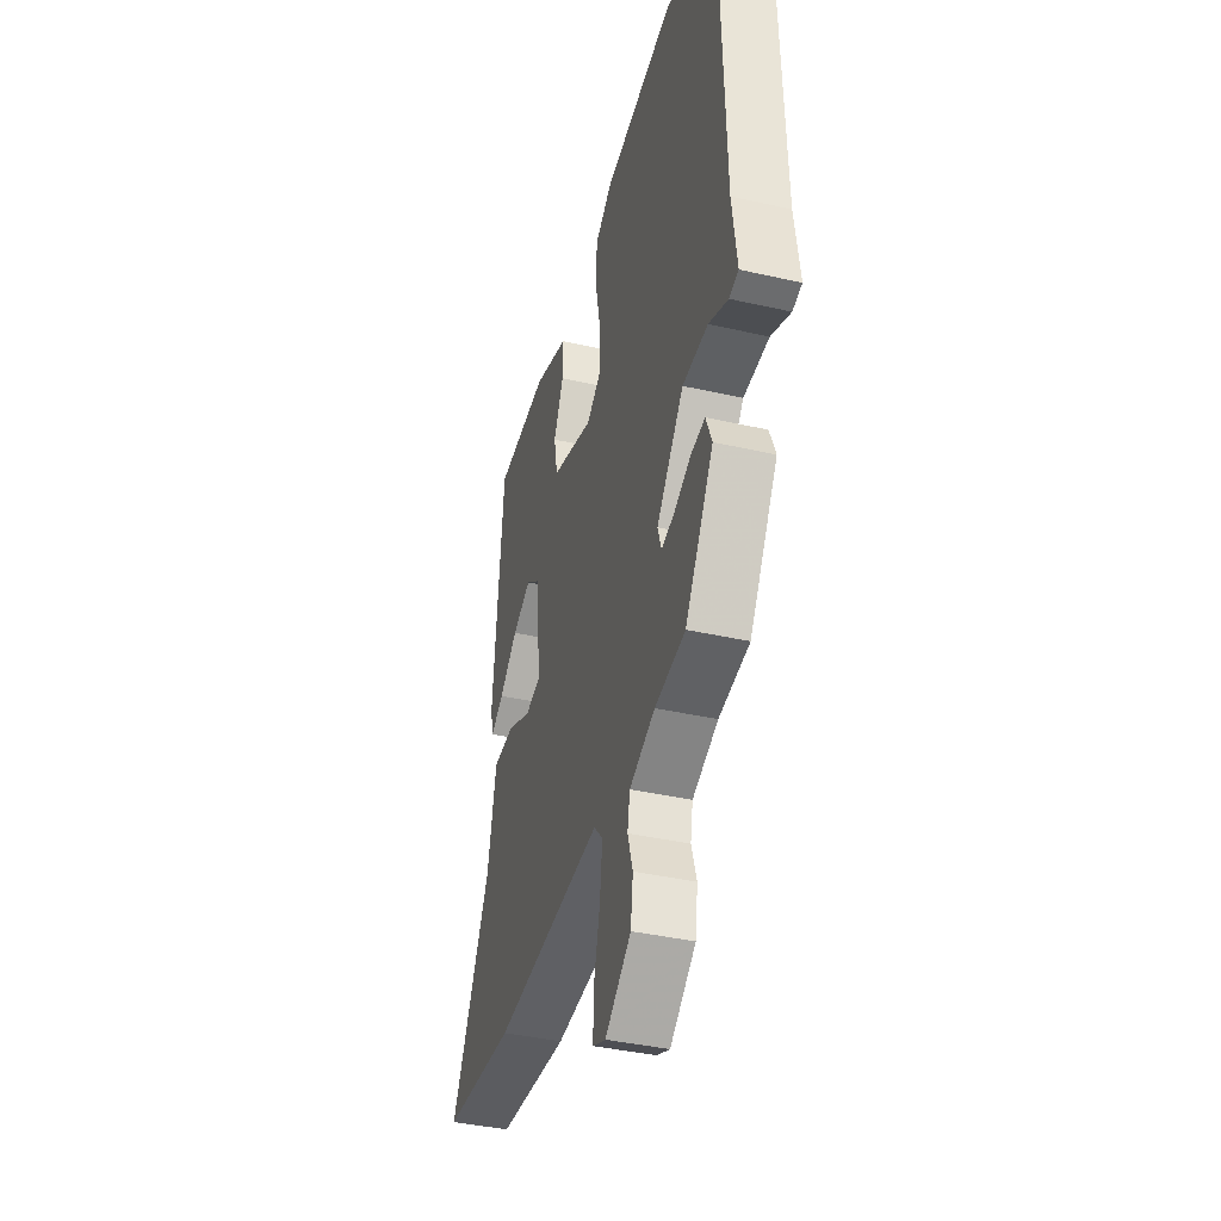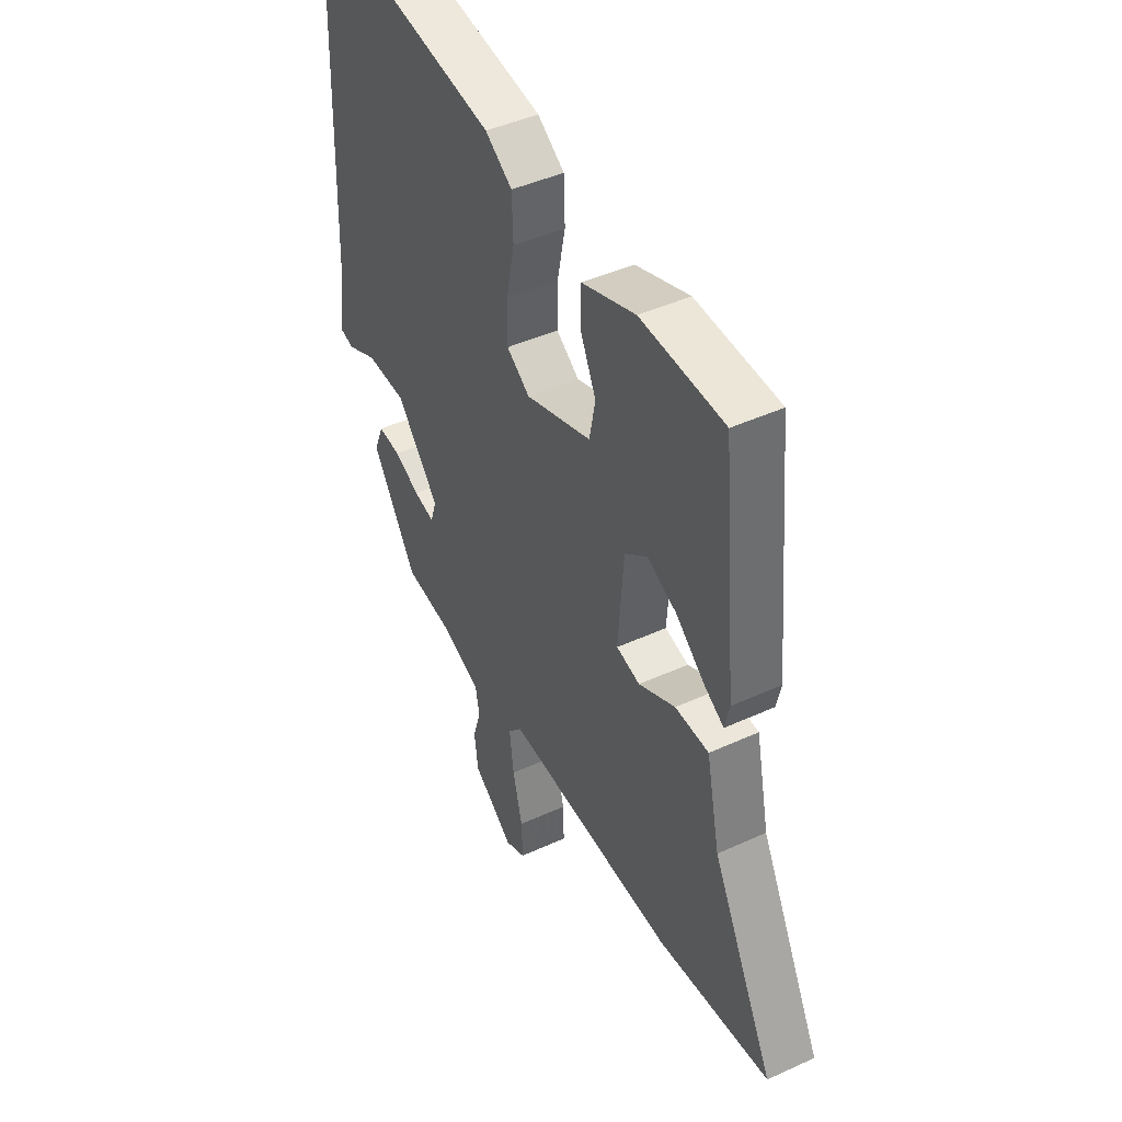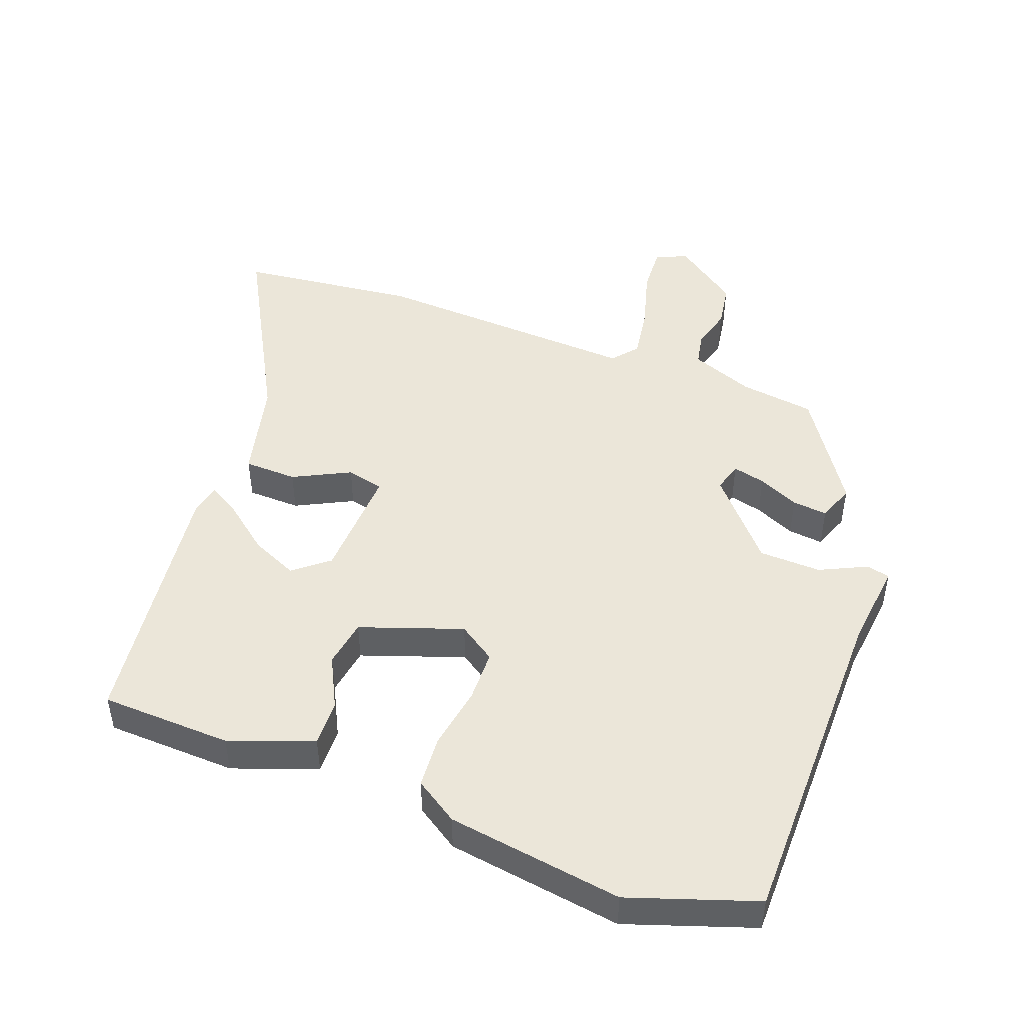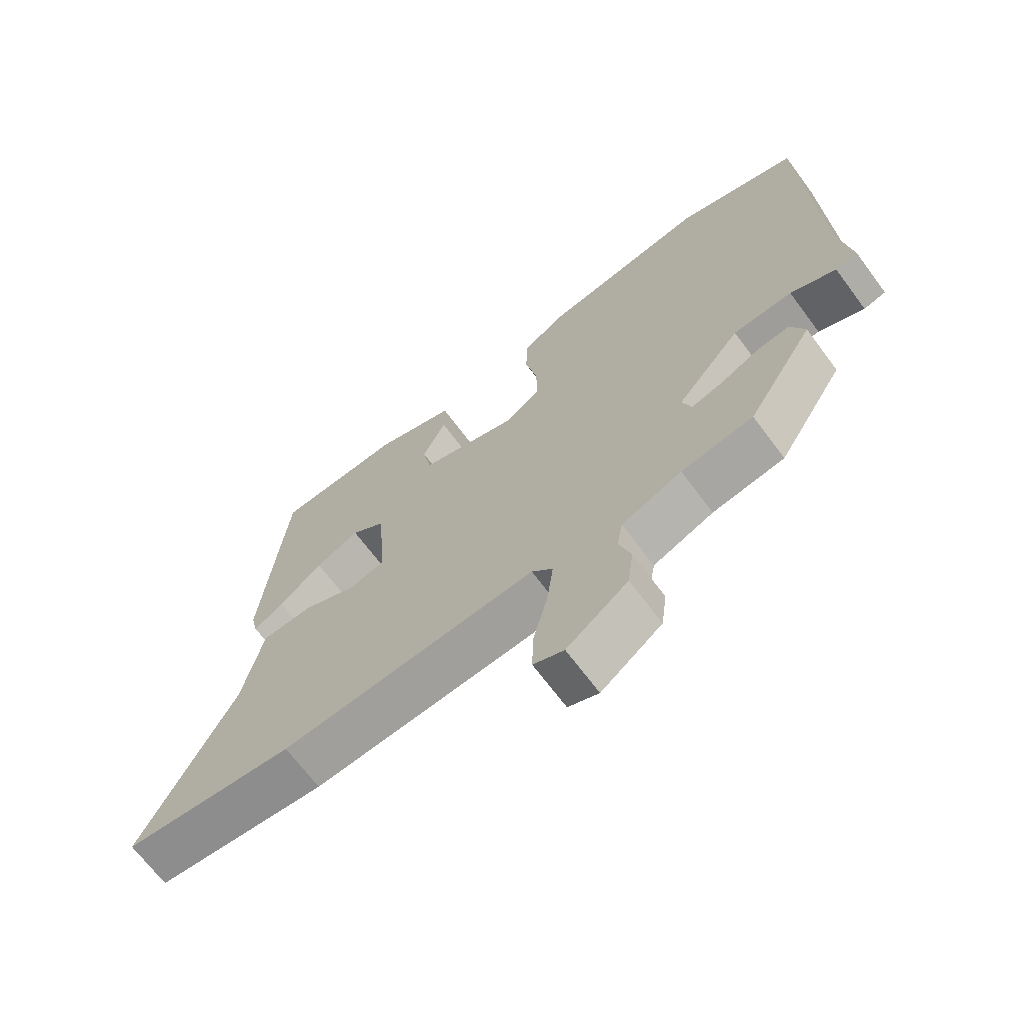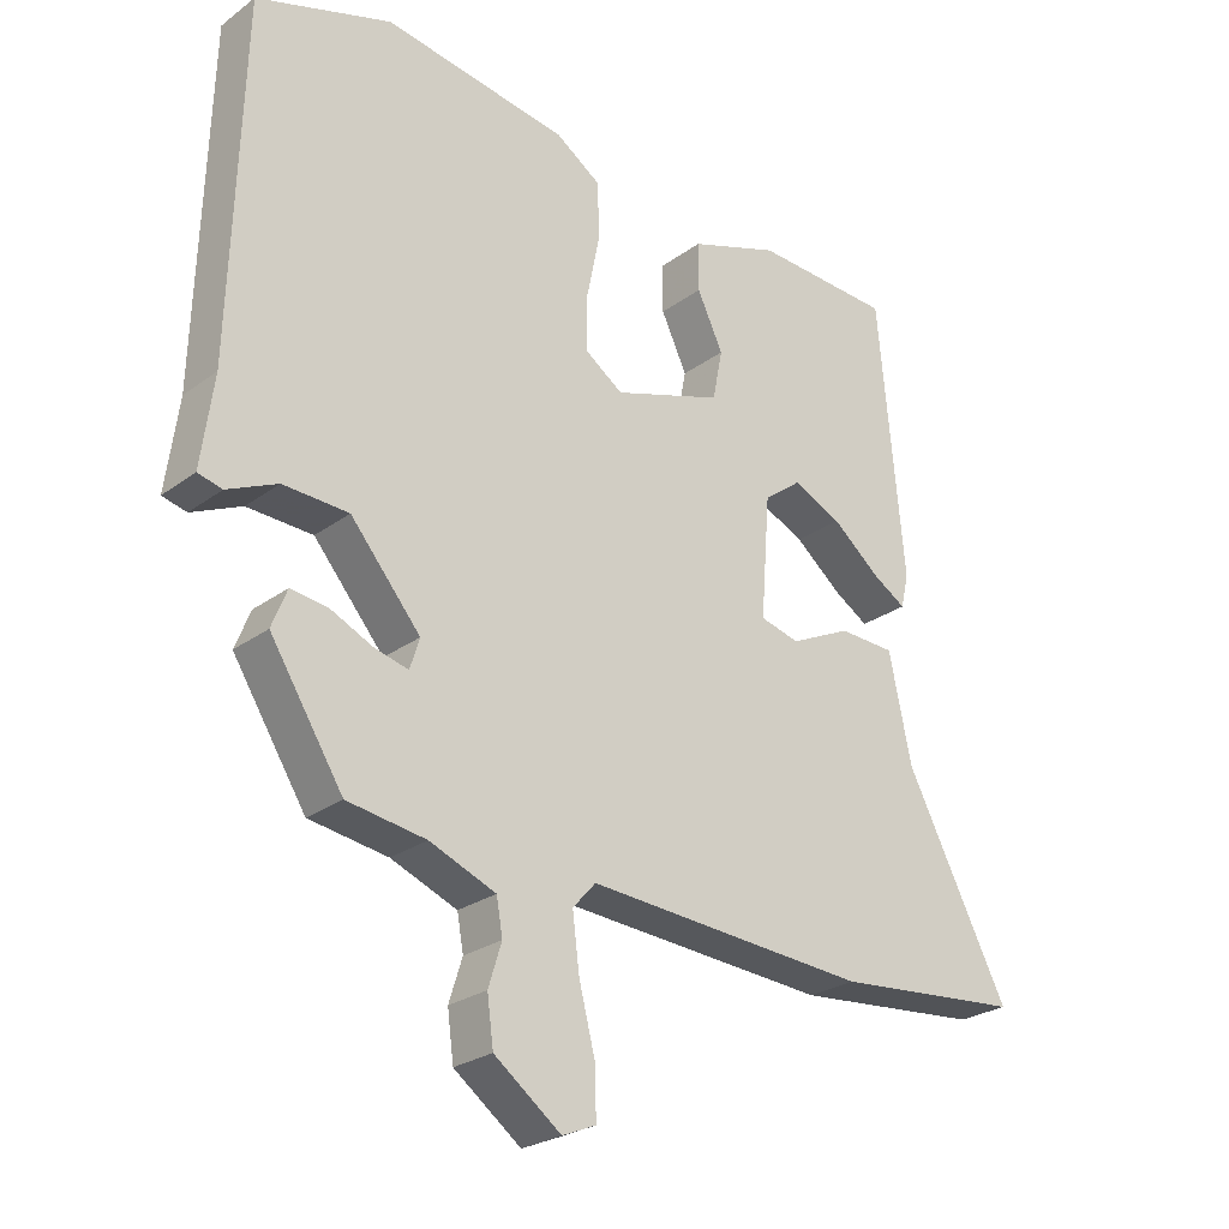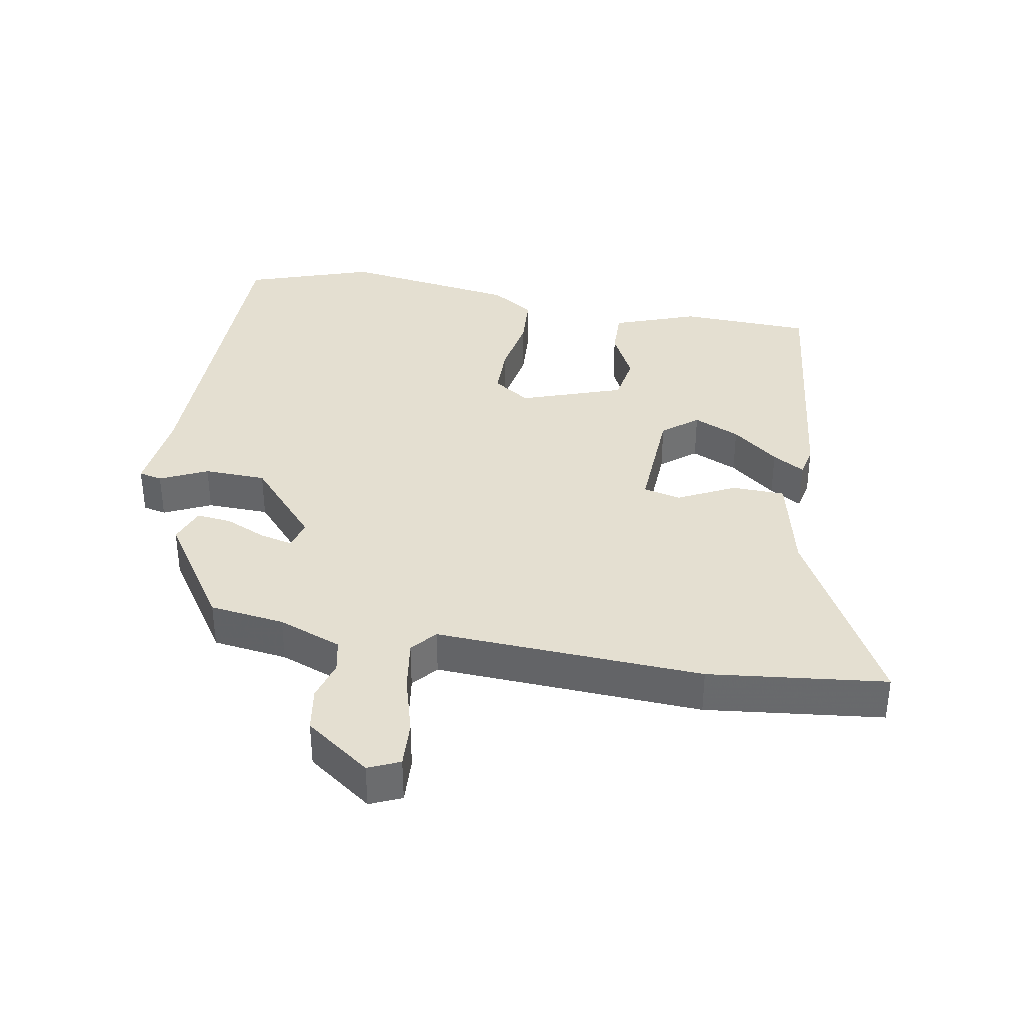
<metadata>
{"format":"obj","ext":"obj","renderer":"f3d","projection":"perspective","resolution":1024,"background":"white","views":[{"elev":-39.4,"azim":74.2,"up":"+Z"},{"elev":44.1,"azim":-118.3,"up":"+Z"},{"elev":47.8,"azim":19.0,"up":"+Y"},{"elev":-68.3,"azim":36.7,"up":"+Z"},{"elev":-25.4,"azim":139.6,"up":"+Z"},{"elev":36.7,"azim":-171.3,"up":"+Y"}]}
</metadata>
<code>
v 0.333 0.07 0.552
v 0.527 0.07 0.492
v 0.543 0.07 -0.016
v 0.561 0.07 -0.147
v 0.526 0.07 -0.156
v 0.454 0.07 -0.124
v 0.36 0.07 -0.129
v 0.259 0.07 -0.25
v 0.273 0.07 -0.294
v 0.322 0.07 -0.281
v 0.383 0.07 -0.252
v 0.436 0.07 -0.245
v 0.458 0.07 -0.3
v 0.353 0.07 -0.468
v 0.24 0.07 -0.486
v 0.145 0.07 -0.525
v 0.136 0.07 -0.576
v 0.155 0.07 -0.637
v 0.146 0.07 -0.705
v 0.05 0.07 -0.778
v 0.002 0.07 -0.758
v 0.004 0.07 -0.687
v 0.027 0.07 -0.596
v 0.037 0.07 -0.516
v 0.004 0.07 -0.479
v -0.4 0.07 -0.509
v -0.669 0.07 -0.485
v -0.522 0.07 -0.196
v -0.49 0.07 -0.043
v -0.41 0.07 -0.039
v -0.323 0.07 -0.08
v -0.267 0.07 -0.065
v -0.28 0.07 0.108
v -0.334 0.07 0.149
v -0.403 0.07 0.116
v -0.471 0.07 0.059
v -0.519 0.07 0.029
v -0.53 0.07 0.077
v -0.493 0.07 0.473
v -0.295 0.07 0.485
v -0.167 0.07 0.442
v -0.167 0.07 0.372
v -0.204 0.07 0.293
v -0.19 0.07 0.221
v -0.034 0.07 0.171
v 0.021 0.07 0.21
v 0.02 0.07 0.289
v 0.001 0.07 0.382
v 0.004 0.07 0.462
v 0.068 0.07 0.506
v 0.333 0 0.552
v 0.527 0 0.492
v 0.543 0 -0.016
v 0.561 0 -0.147
v 0.526 0 -0.156
v 0.454 0 -0.124
v 0.36 0 -0.129
v 0.259 0 -0.25
v 0.273 0 -0.294
v 0.322 0 -0.281
v 0.383 0 -0.252
v 0.436 0 -0.245
v 0.458 0 -0.3
v 0.353 0 -0.468
v 0.24 0 -0.486
v 0.145 0 -0.525
v 0.136 0 -0.576
v 0.155 0 -0.637
v 0.146 0 -0.705
v 0.05 0 -0.778
v 0.002 0 -0.758
v 0.004 0 -0.687
v 0.027 0 -0.596
v 0.037 0 -0.516
v 0.004 0 -0.479
v -0.4 0 -0.509
v -0.669 0 -0.485
v -0.522 0 -0.196
v -0.49 0 -0.043
v -0.41 0 -0.039
v -0.323 0 -0.08
v -0.267 0 -0.065
v -0.28 0 0.108
v -0.334 0 0.149
v -0.403 0 0.116
v -0.471 0 0.059
v -0.519 0 0.029
v -0.53 0 0.077
v -0.493 0 0.473
v -0.295 0 0.485
v -0.167 0 0.442
v -0.167 0 0.372
v -0.204 0 0.293
v -0.19 0 0.221
v -0.034 0 0.171
v 0.021 0 0.21
v 0.02 0 0.289
v 0.001 0 0.382
v 0.004 0 0.462
v 0.068 0 0.506
f 1 2 3
f 50 1 3
f 49 50 3
f 48 49 3
f 47 48 3
f 4 5 6
f 3 4 6
f 47 3 6
f 46 47 6
f 45 46 6 7
f 44 45 7 8
f 41 42 43
f 40 41 43
f 39 40 43
f 38 39 43
f 37 38 43
f 36 37 43
f 35 36 43
f 34 35 43 44
f 44 8 9
f 34 44 9
f 33 34 9
f 28 29 30 31
f 28 31 32
f 27 28 32
f 26 27 32
f 25 26 32
f 32 33 9
f 25 32 9
f 24 25 9
f 21 22 23
f 20 21 23
f 19 20 23
f 18 19 23
f 17 18 23
f 16 17 23 24
f 13 14 15
f 12 13 15
f 11 12 15
f 10 11 15
f 15 16 24
f 10 15 24
f 9 10 24
f 53 52 51
f 53 51 100
f 53 100 99
f 53 99 98
f 53 98 97
f 56 55 54
f 56 54 53
f 56 53 97
f 56 97 96
f 57 56 96 95
f 58 57 95 94
f 93 92 91
f 93 91 90
f 93 90 89
f 93 89 88
f 93 88 87
f 93 87 86
f 93 86 85
f 94 93 85 84
f 59 58 94
f 59 94 84
f 59 84 83
f 81 80 79 78
f 82 81 78
f 82 78 77
f 82 77 76
f 82 76 75
f 59 83 82
f 59 82 75
f 59 75 74
f 73 72 71
f 73 71 70
f 73 70 69
f 73 69 68
f 73 68 67
f 74 73 67 66
f 65 64 63
f 65 63 62
f 65 62 61
f 65 61 60
f 74 66 65
f 74 65 60
f 74 60 59
f 1 51 52 2
f 2 52 53 3
f 3 53 54 4
f 4 54 55 5
f 5 55 56 6
f 6 56 57 7
f 7 57 58 8
f 8 58 59 9
f 9 59 60 10
f 10 60 61 11
f 11 61 62 12
f 12 62 63 13
f 13 63 64 14
f 14 64 65 15
f 15 65 66 16
f 16 66 67 17
f 17 67 68 18
f 18 68 69 19
f 19 69 70 20
f 20 70 71 21
f 21 71 72 22
f 22 72 73 23
f 23 73 74 24
f 24 74 75 25
f 25 75 76 26
f 26 76 77 27
f 27 77 78 28
f 28 78 79 29
f 29 79 80 30
f 30 80 81 31
f 31 81 82 32
f 32 82 83 33
f 33 83 84 34
f 34 84 85 35
f 35 85 86 36
f 36 86 87 37
f 37 87 88 38
f 38 88 89 39
f 39 89 90 40
f 40 90 91 41
f 41 91 92 42
f 42 92 93 43
f 43 93 94 44
f 44 94 95 45
f 45 95 96 46
f 46 96 97 47
f 47 97 98 48
f 48 98 99 49
f 49 99 100 50
f 50 100 51 1

</code>
